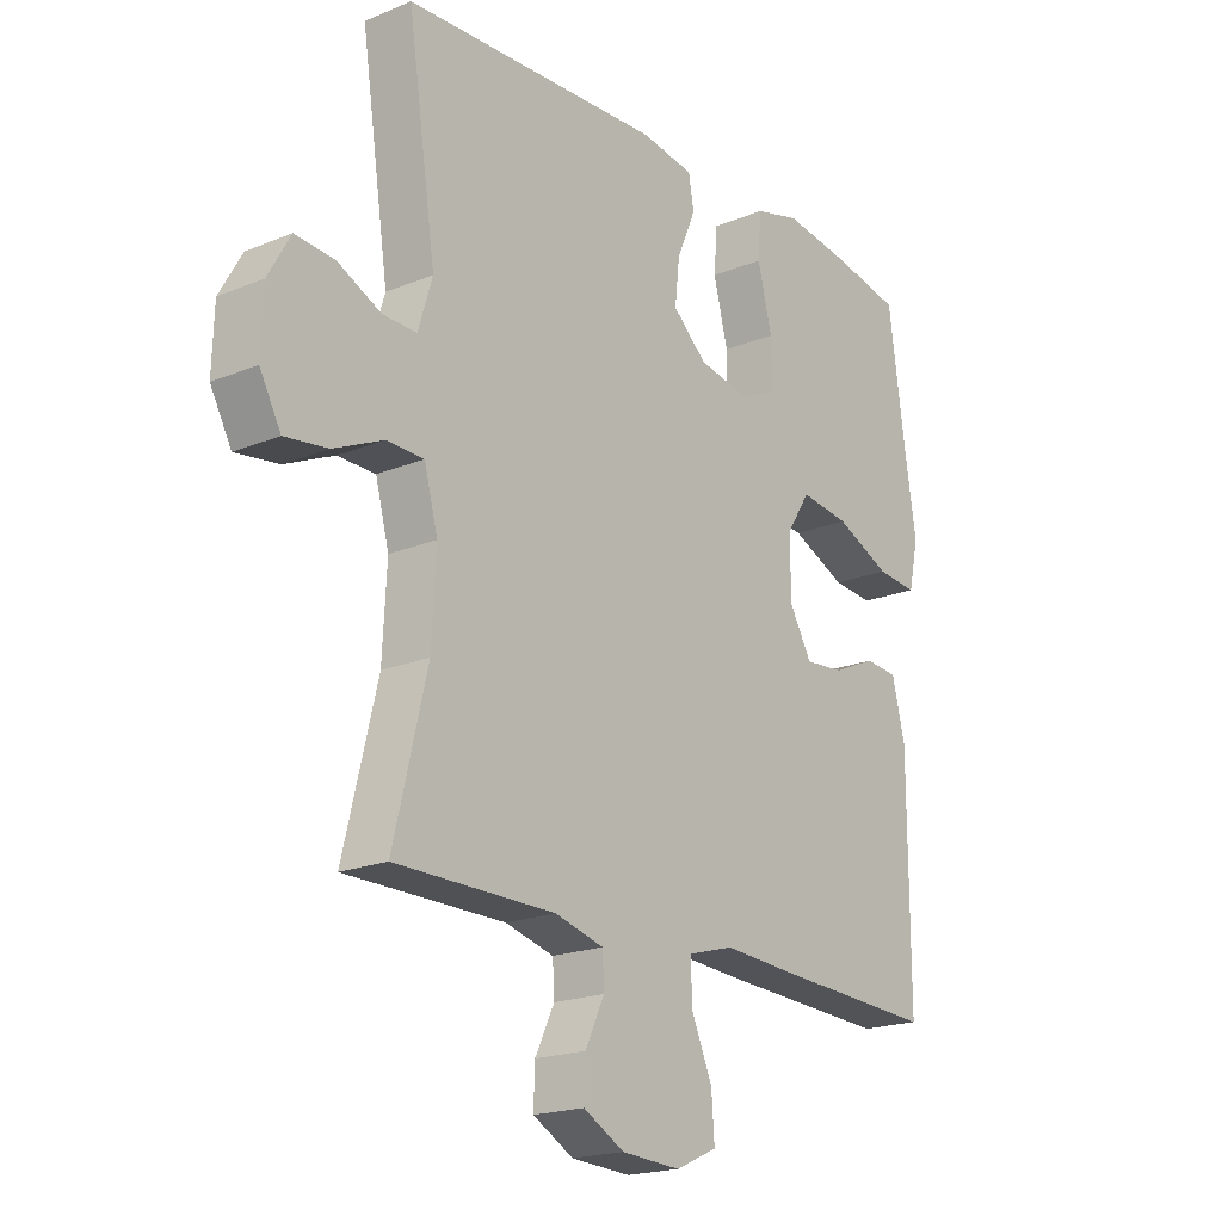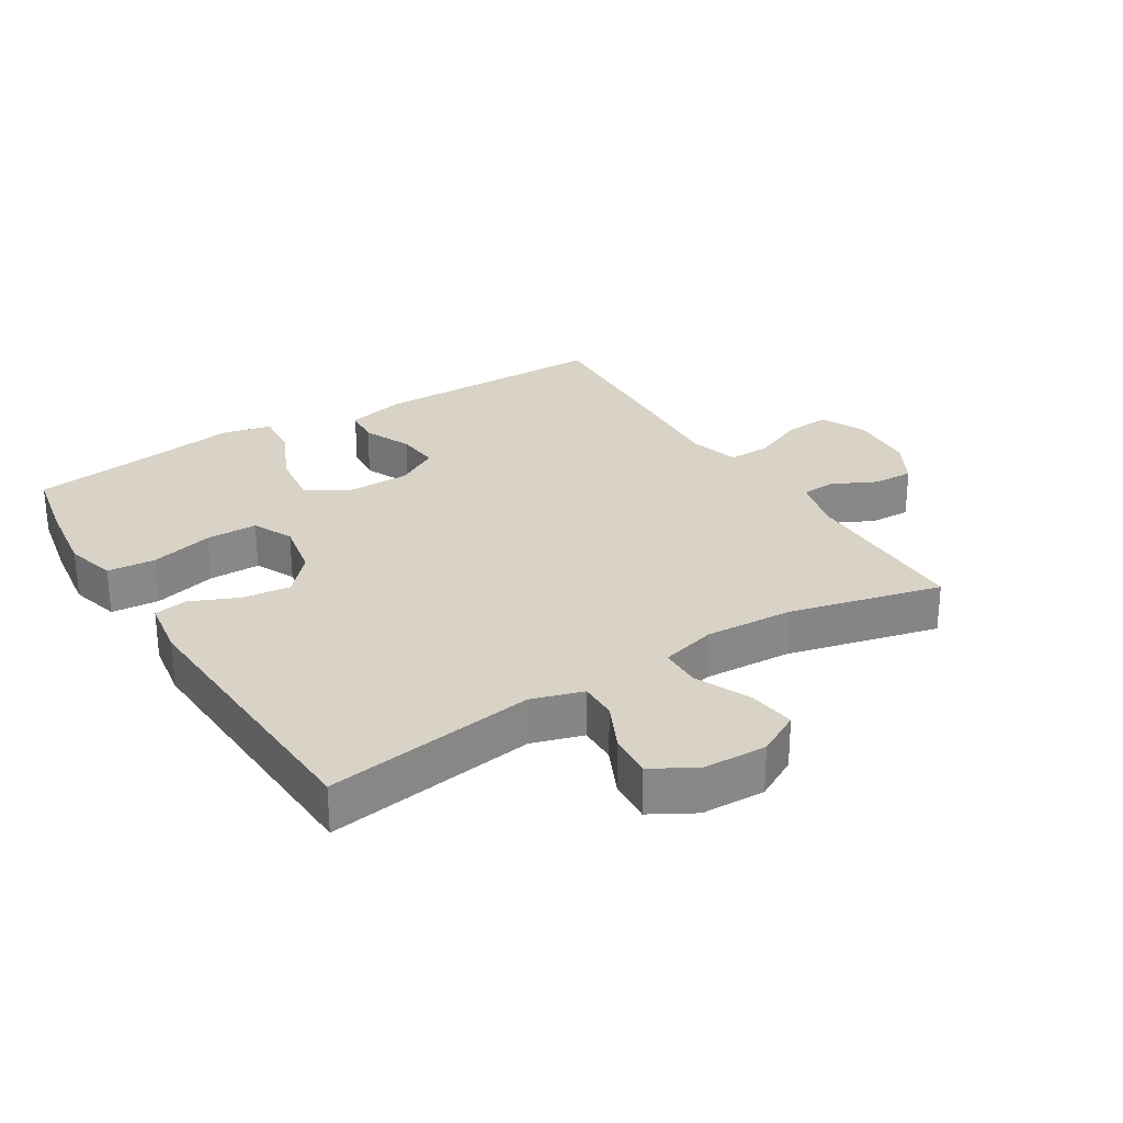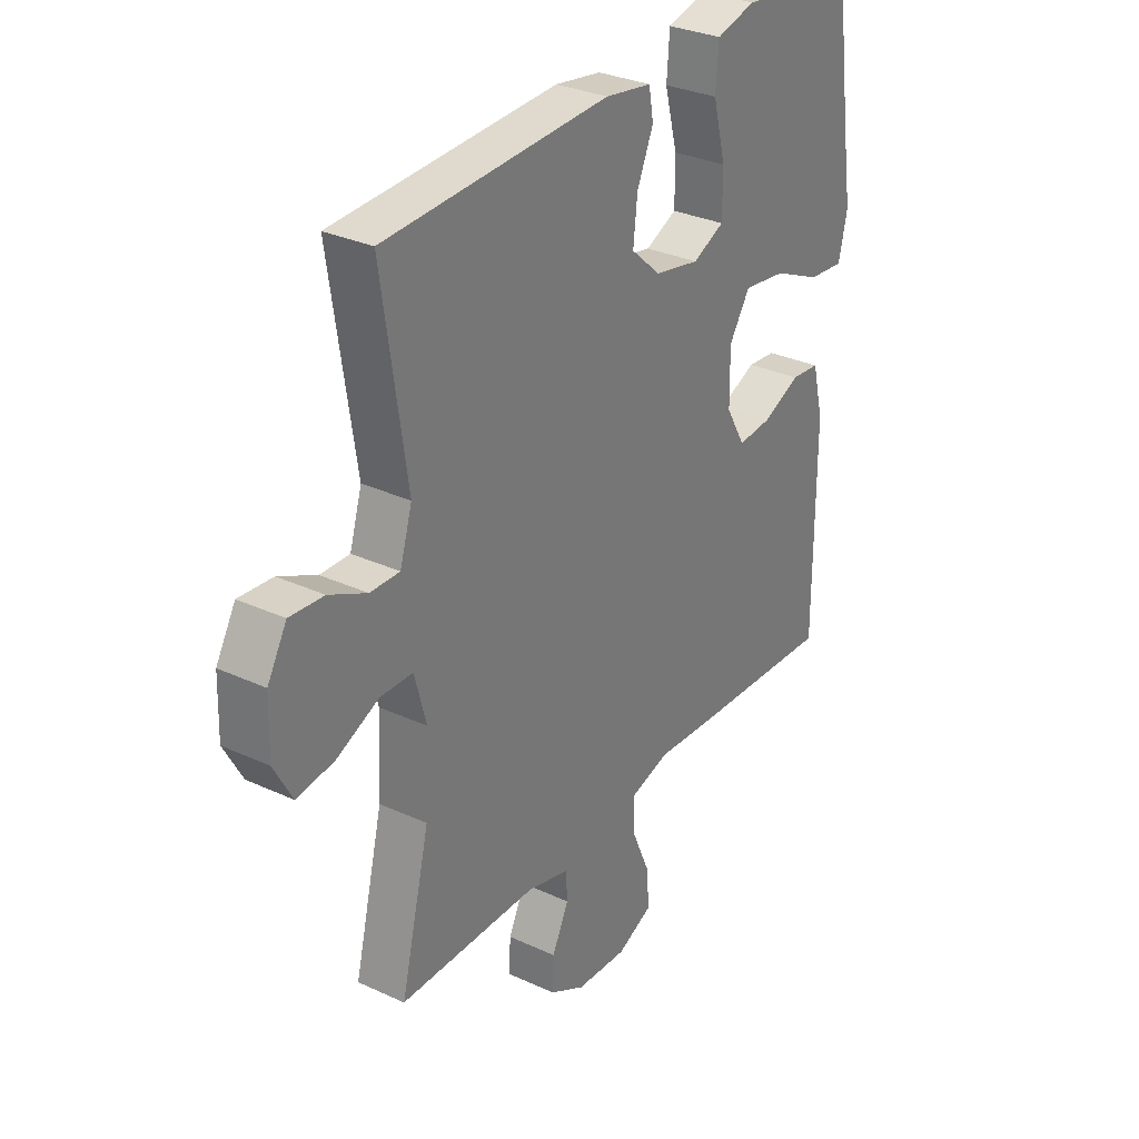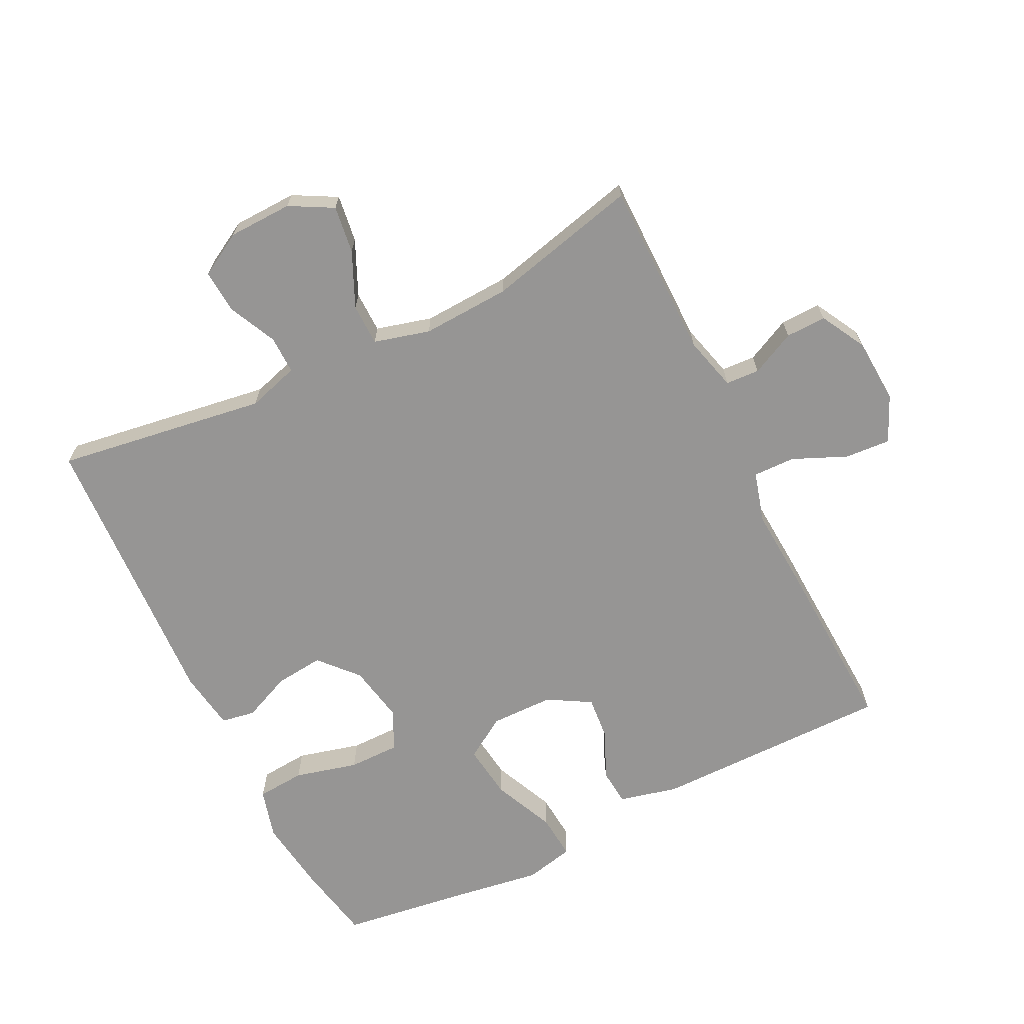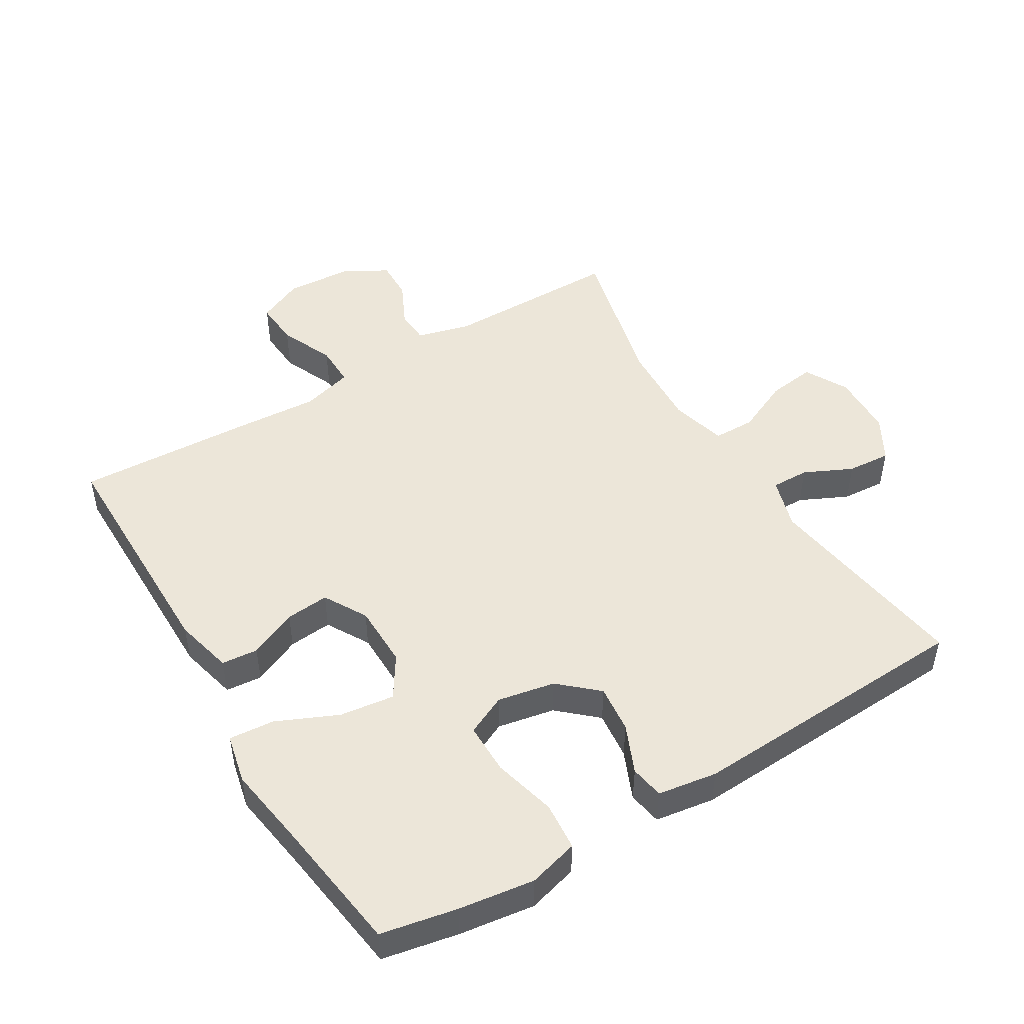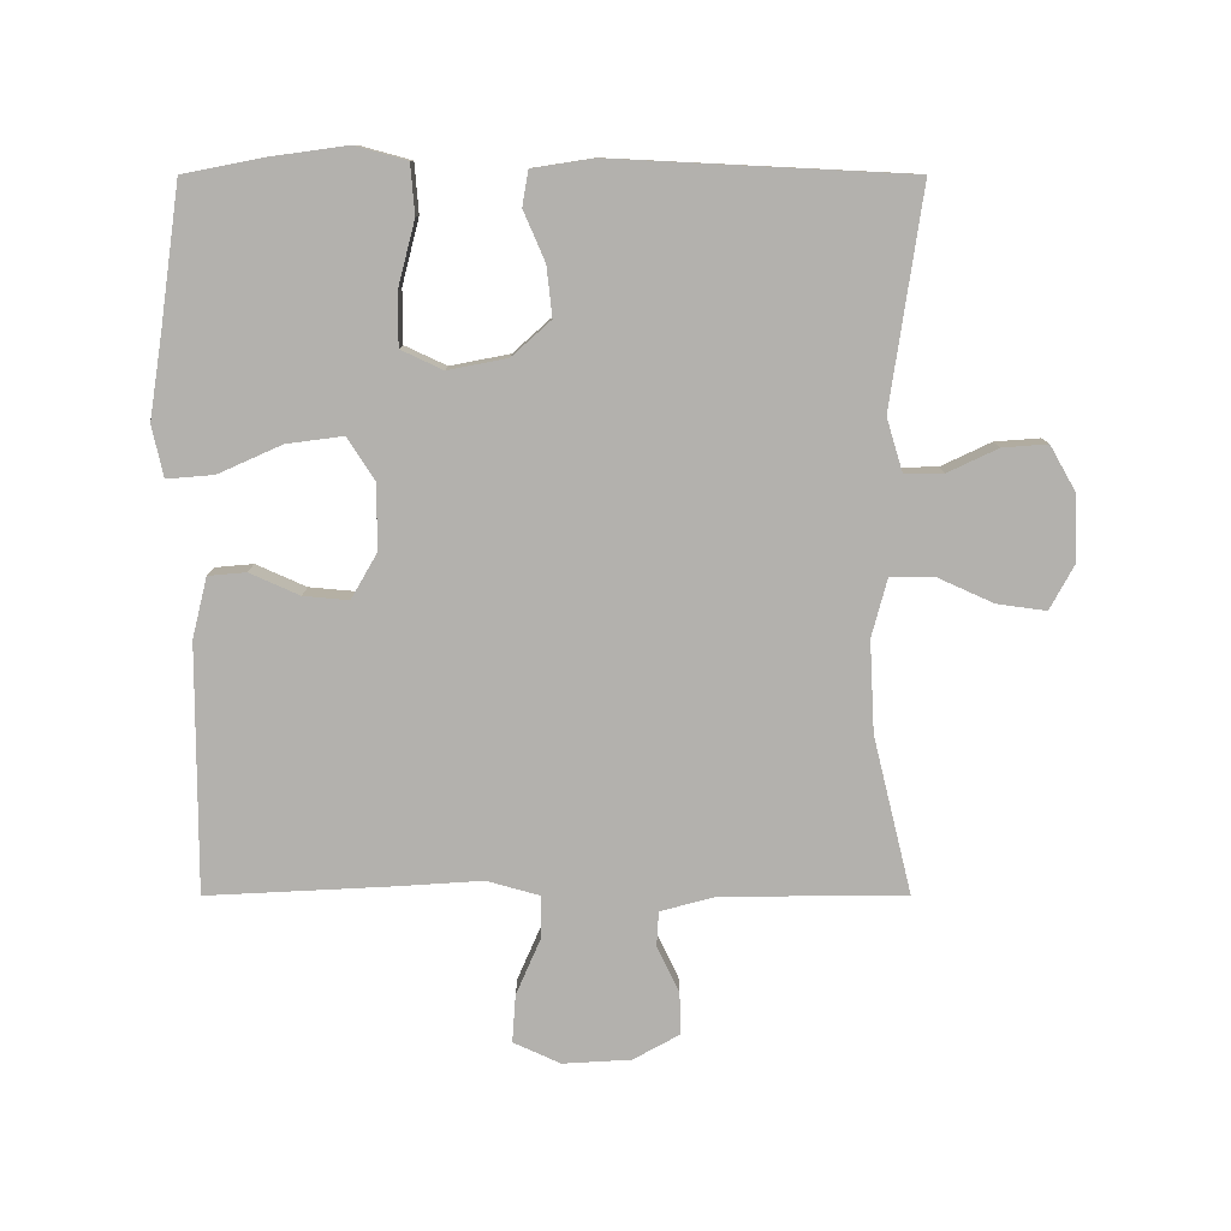
<metadata>
{"format":"obj","ext":"obj","renderer":"f3d","projection":"perspective","resolution":1024,"background":"white","views":[{"elev":-19.6,"azim":127.5,"up":"+Z"},{"elev":27.9,"azim":58.2,"up":"+Y"},{"elev":30.7,"azim":123.6,"up":"+Z"},{"elev":-67.5,"azim":116.3,"up":"+Y"},{"elev":48.6,"azim":-31.1,"up":"+Y"},{"elev":-79.3,"azim":0.0,"up":"+Y"}]}
</metadata>
<code>
v -0.5 0.07 0.5
v -0.383 0.07 0.523
v -0.267 0.07 0.539
v -0.19 0.07 0.518
v -0.184 0.07 0.444
v -0.209 0.07 0.347
v -0.209 0.07 0.268
v -0.147 0.07 0.239
v -0.059 0.07 0.256
v -0.001 0.07 0.308
v -0.009 0.07 0.382
v -0.041 0.07 0.456
v -0.032 0.07 0.508
v 0.059 0.07 0.522
v 0.5 0.07 0.5
v 0.452 0.07 0.177
v 0.476 0.07 0.098
v 0.534 0.07 0.099
v 0.608 0.07 0.134
v 0.675 0.07 0.139
v 0.713 0.07 0.072
v 0.716 0.07 -0.026
v 0.68 0.07 -0.092
v 0.607 0.07 -0.082
v 0.523 0.07 -0.044
v 0.459 0.07 -0.045
v 0.436 0.07 -0.131
v 0.443 0.07 -0.266
v 0.5 0.07 -0.5
v 0.228 0.07 -0.501
v 0.145 0.07 -0.523
v 0.142 0.07 -0.575
v 0.175 0.07 -0.643
v 0.177 0.07 -0.705
v 0.108 0.07 -0.743
v 0.007 0.07 -0.749
v -0.063 0.07 -0.717
v -0.058 0.07 -0.647
v -0.022 0.07 -0.564
v -0.021 0.07 -0.5
v -0.099 0.07 -0.478
v -0.221 0.07 -0.486
v -0.5 0.07 -0.5
v -0.5 0.07 -0.133
v -0.478 0.07 -0.043
v -0.422 0.07 -0.038
v -0.348 0.07 -0.071
v -0.281 0.07 -0.077
v -0.243 0.07 -0.011
v -0.242 0.07 0.086
v -0.283 0.07 0.15
v -0.367 0.07 0.139
v -0.461 0.07 0.097
v -0.531 0.07 0.091
v -0.548 0.07 0.167
v -0.529 0.07 0.291
v -0.5 0 0.5
v -0.383 0 0.523
v -0.267 0 0.539
v -0.19 0 0.518
v -0.184 0 0.444
v -0.209 0 0.347
v -0.209 0 0.268
v -0.147 0 0.239
v -0.059 0 0.256
v -0.001 0 0.308
v -0.009 0 0.382
v -0.041 0 0.456
v -0.032 0 0.508
v 0.059 0 0.522
v 0.5 0 0.5
v 0.452 0 0.177
v 0.476 0 0.098
v 0.534 0 0.099
v 0.608 0 0.134
v 0.675 0 0.139
v 0.713 0 0.072
v 0.716 0 -0.026
v 0.68 0 -0.092
v 0.607 0 -0.082
v 0.523 0 -0.044
v 0.459 0 -0.045
v 0.436 0 -0.131
v 0.443 0 -0.266
v 0.5 0 -0.5
v 0.228 0 -0.501
v 0.145 0 -0.523
v 0.142 0 -0.575
v 0.175 0 -0.643
v 0.177 0 -0.705
v 0.108 0 -0.743
v 0.007 0 -0.749
v -0.063 0 -0.717
v -0.058 0 -0.647
v -0.022 0 -0.564
v -0.021 0 -0.5
v -0.099 0 -0.478
v -0.221 0 -0.486
v -0.5 0 -0.5
v -0.5 0 -0.133
v -0.478 0 -0.043
v -0.422 0 -0.038
v -0.348 0 -0.071
v -0.281 0 -0.077
v -0.243 0 -0.011
v -0.242 0 0.086
v -0.283 0 0.15
v -0.367 0 0.139
v -0.461 0 0.097
v -0.531 0 0.091
v -0.548 0 0.167
v -0.529 0 0.291
f 53 54 55 56
f 52 53 56 1
f 51 52 1 2
f 50 51 2 3
f 44 45 46 47
f 44 47 48
f 41 42 43 44
f 40 41 44 48
f 36 37 38 39
f 36 39 40
f 35 36 40
f 32 33 34 35
f 31 32 35 40
f 30 31 40 48
f 28 29 30 48
f 22 23 24 25
f 22 25 26
f 21 22 26
f 18 19 20 21
f 17 18 21 26
f 16 17 26 27
f 14 15 16
f 11 12 13 14
f 10 11 14 16
f 9 10 16 27
f 3 4 5 6
f 50 3 6 7
f 49 50 7 8
f 27 28 48 49
f 8 9 27 49
f 112 111 110 109
f 57 112 109 108
f 58 57 108 107
f 59 58 107 106
f 103 102 101 100
f 104 103 100
f 100 99 98 97
f 104 100 97 96
f 95 94 93 92
f 96 95 92
f 96 92 91
f 91 90 89 88
f 96 91 88 87
f 104 96 87 86
f 104 86 85 84
f 81 80 79 78
f 82 81 78
f 82 78 77
f 77 76 75 74
f 82 77 74 73
f 83 82 73 72
f 72 71 70
f 70 69 68 67
f 72 70 67 66
f 83 72 66 65
f 62 61 60 59
f 63 62 59 106
f 64 63 106 105
f 105 104 84 83
f 105 83 65 64
f 1 57 58 2
f 2 58 59 3
f 3 59 60 4
f 4 60 61 5
f 5 61 62 6
f 6 62 63 7
f 7 63 64 8
f 8 64 65 9
f 9 65 66 10
f 10 66 67 11
f 11 67 68 12
f 12 68 69 13
f 13 69 70 14
f 14 70 71 15
f 15 71 72 16
f 16 72 73 17
f 17 73 74 18
f 18 74 75 19
f 19 75 76 20
f 20 76 77 21
f 21 77 78 22
f 22 78 79 23
f 23 79 80 24
f 24 80 81 25
f 25 81 82 26
f 26 82 83 27
f 27 83 84 28
f 28 84 85 29
f 29 85 86 30
f 30 86 87 31
f 31 87 88 32
f 32 88 89 33
f 33 89 90 34
f 34 90 91 35
f 35 91 92 36
f 36 92 93 37
f 37 93 94 38
f 38 94 95 39
f 39 95 96 40
f 40 96 97 41
f 41 97 98 42
f 42 98 99 43
f 43 99 100 44
f 44 100 101 45
f 45 101 102 46
f 46 102 103 47
f 47 103 104 48
f 48 104 105 49
f 49 105 106 50
f 50 106 107 51
f 51 107 108 52
f 52 108 109 53
f 53 109 110 54
f 54 110 111 55
f 55 111 112 56
f 56 112 57 1

</code>
